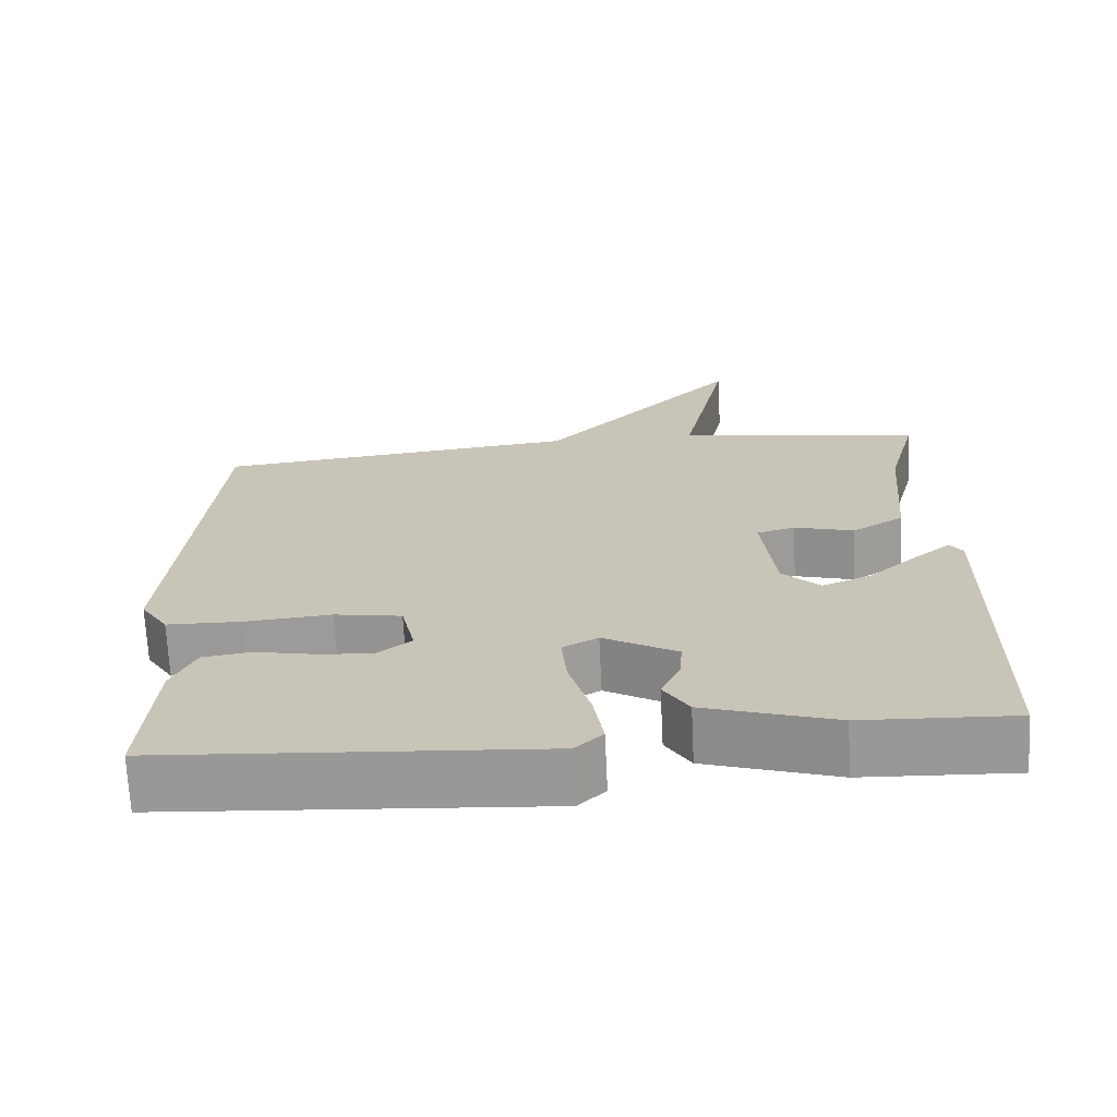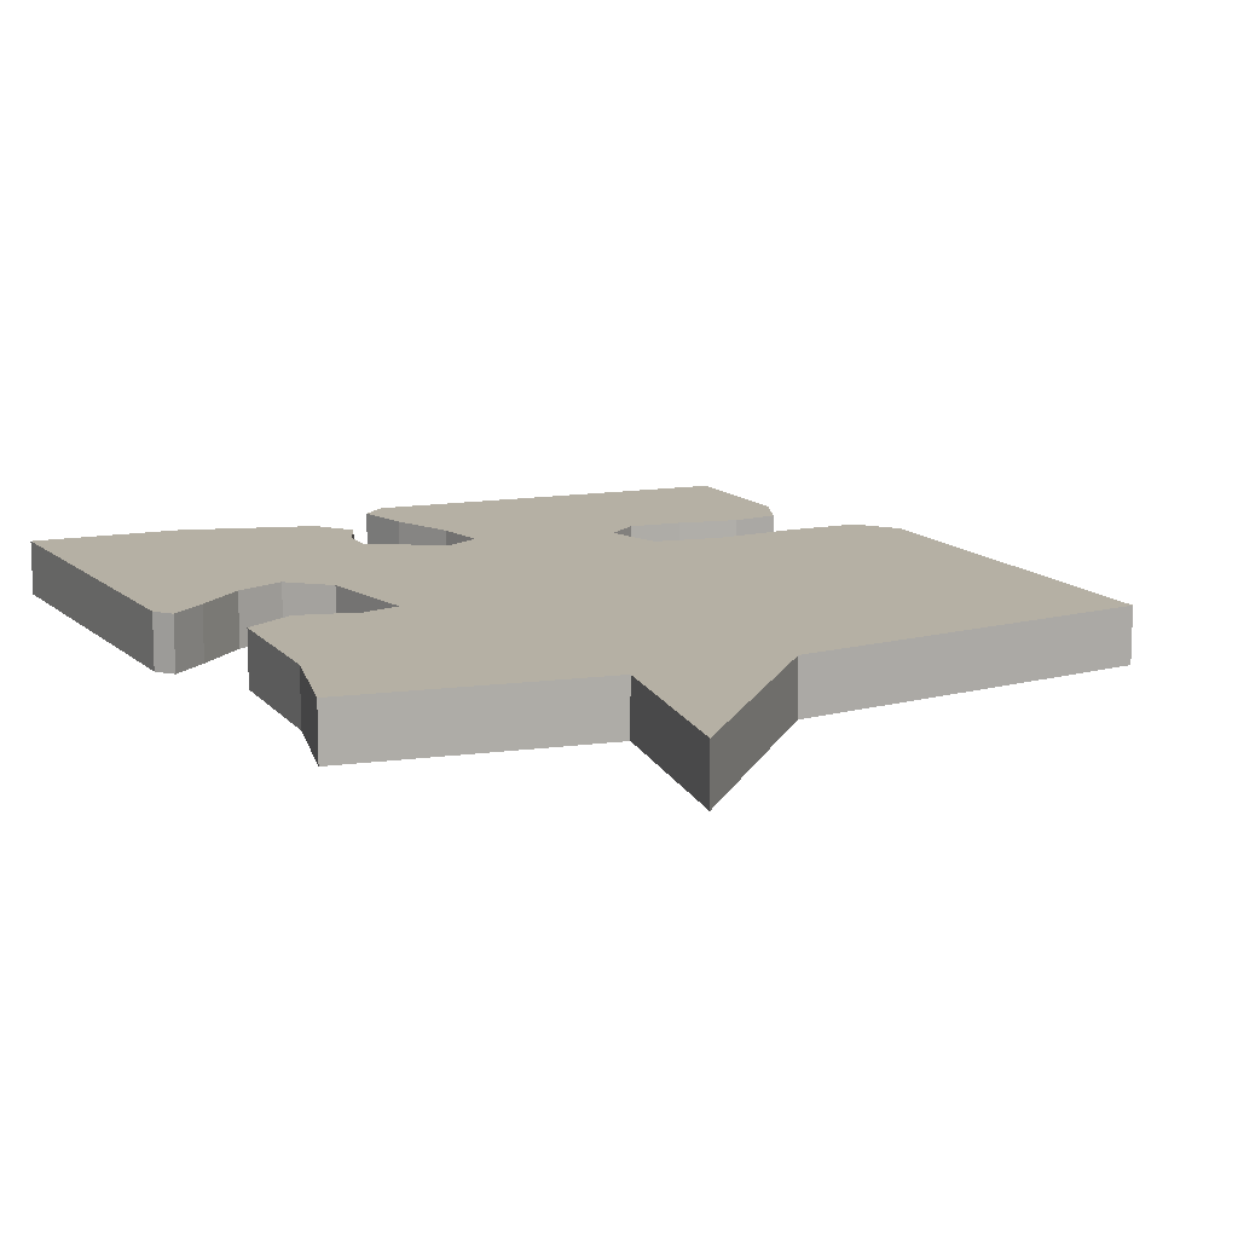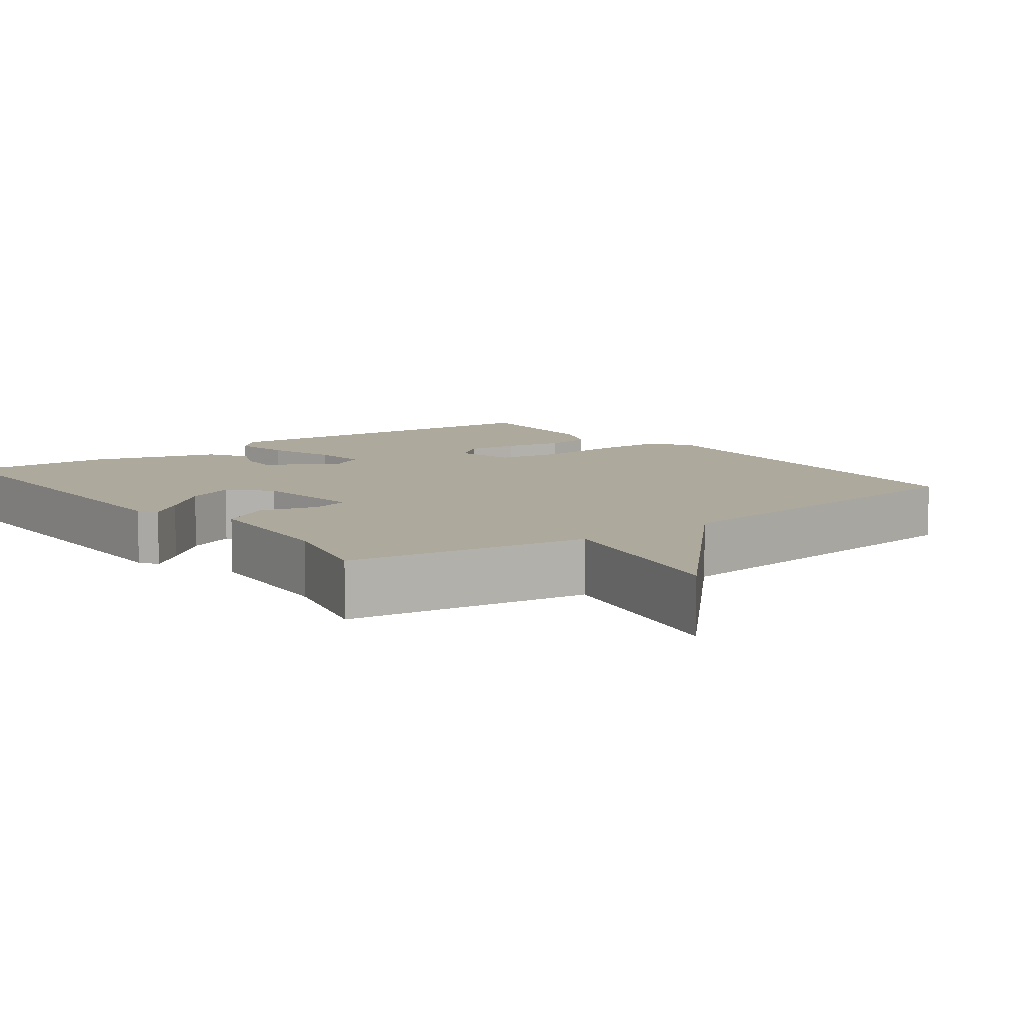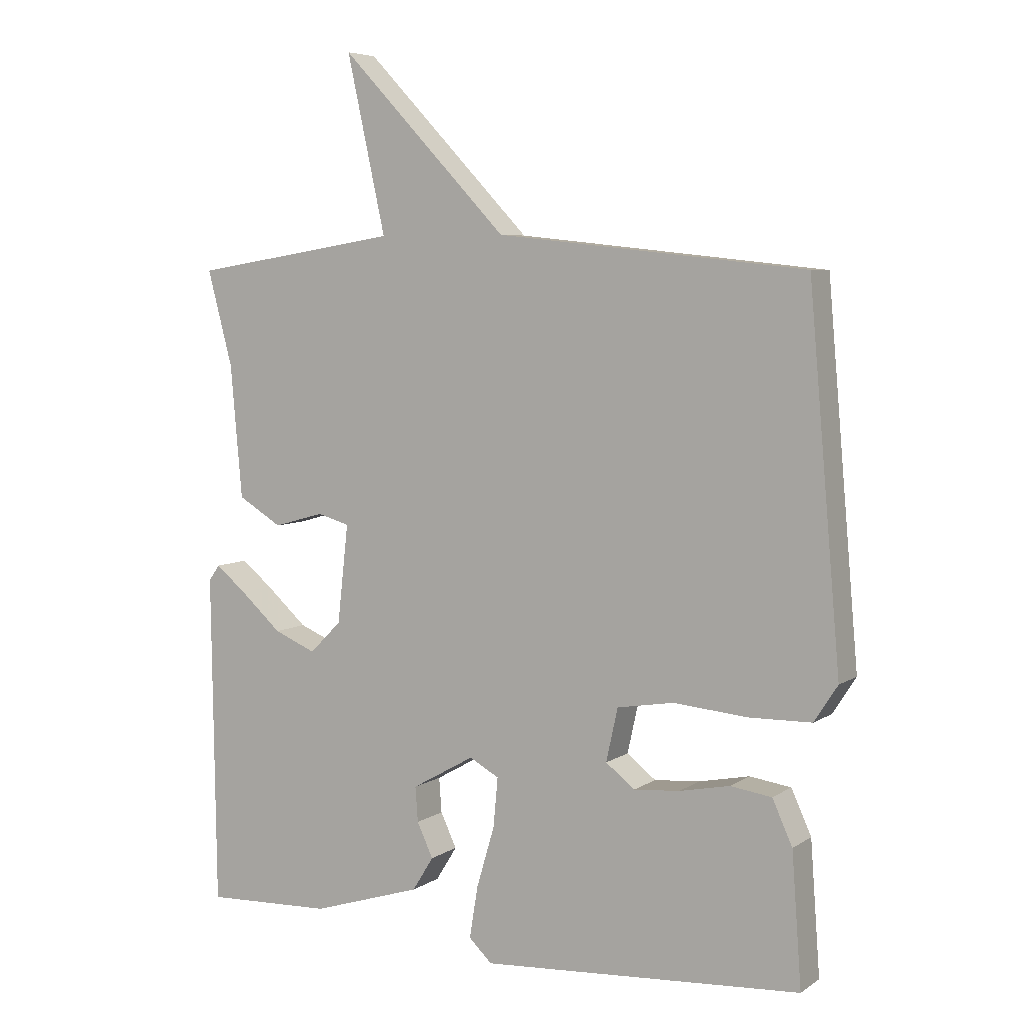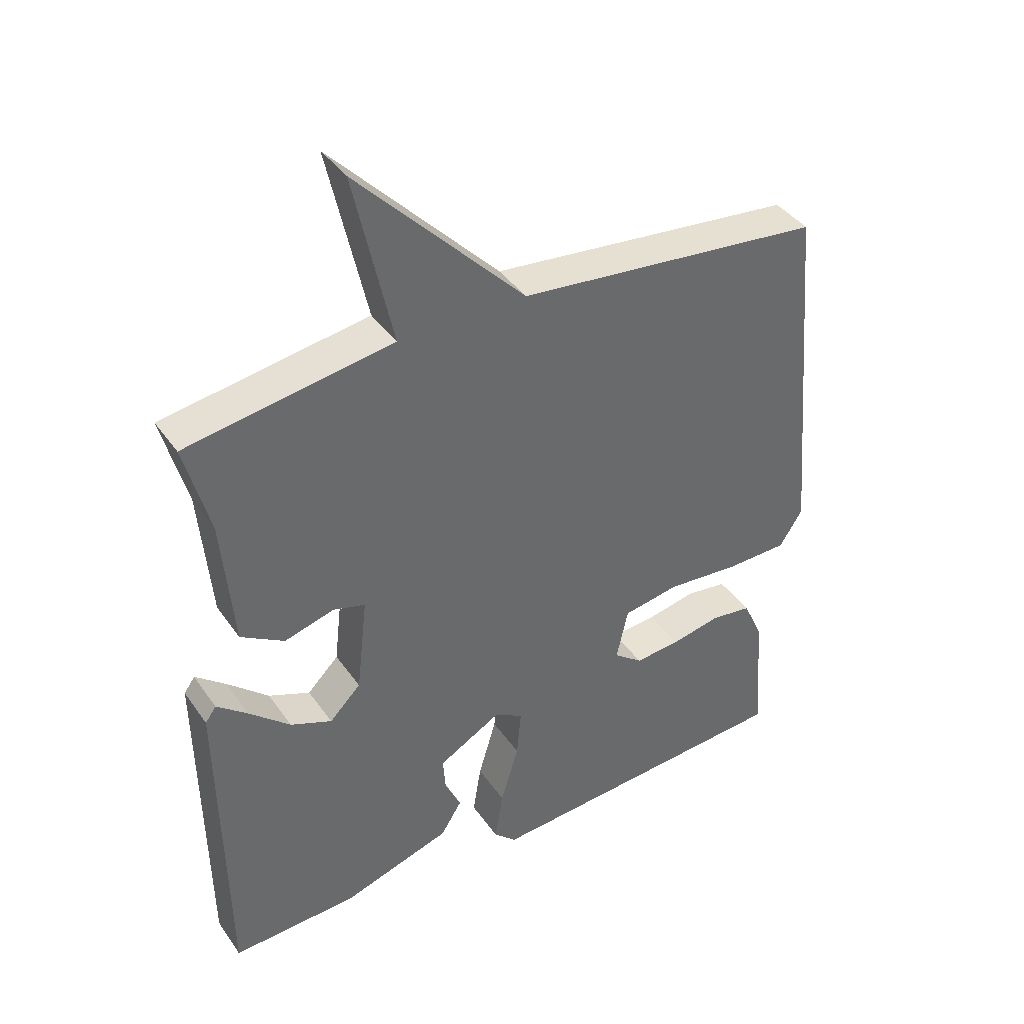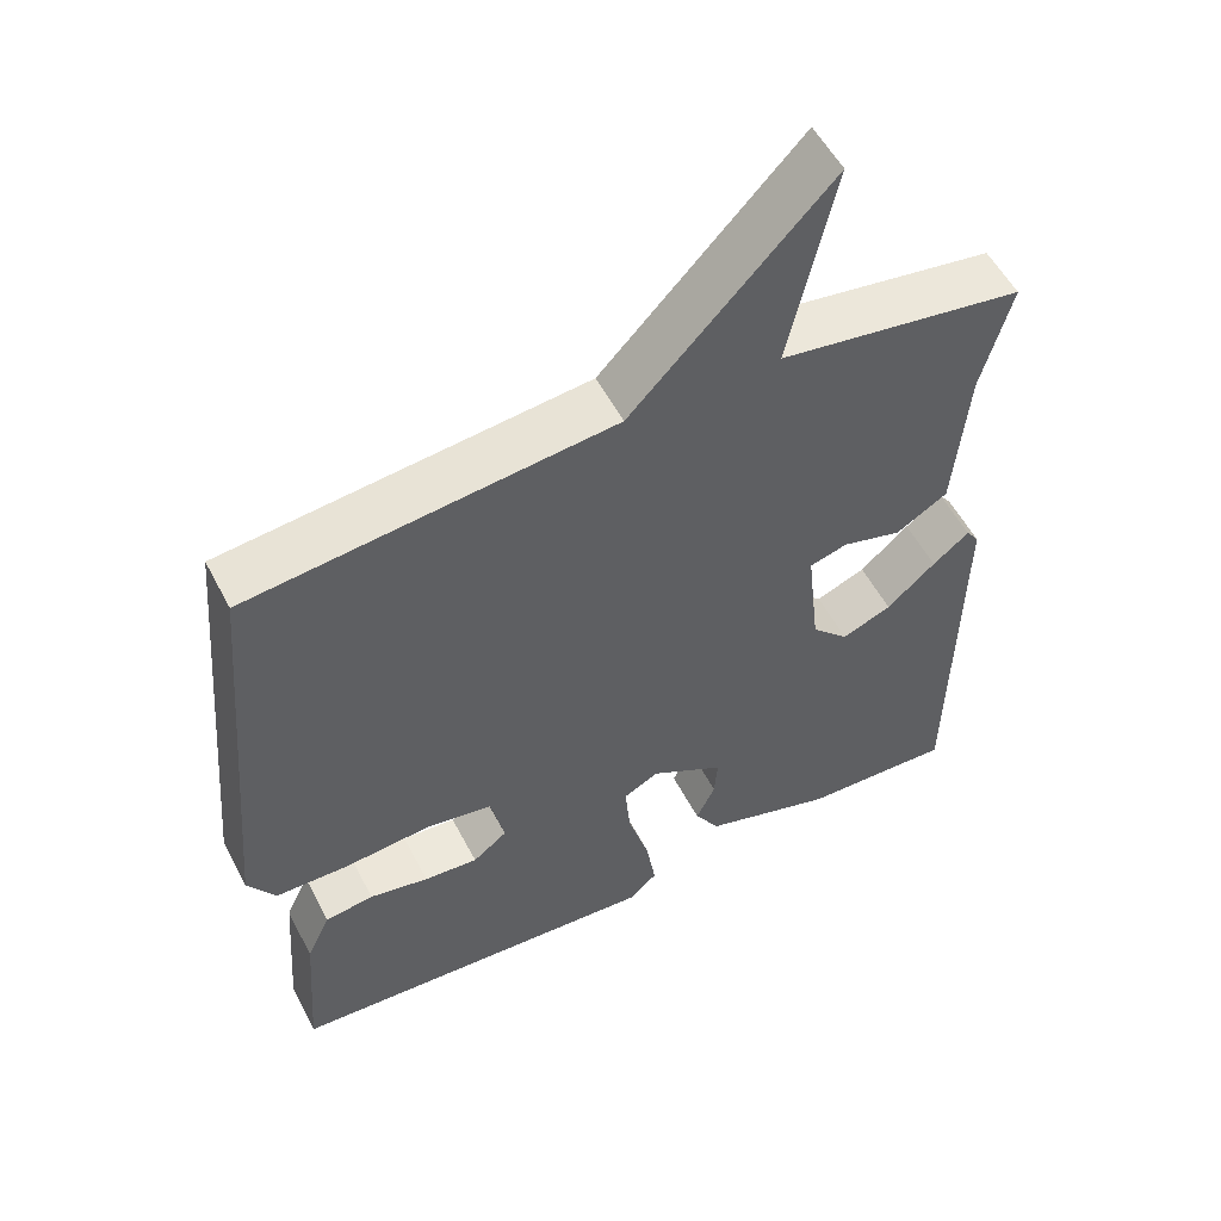
<metadata>
{"format":"obj","ext":"obj","renderer":"f3d","projection":"perspective","resolution":1024,"background":"white","views":[{"elev":-69.2,"azim":-177.2,"up":"+Z"},{"elev":11.6,"azim":-27.6,"up":"+Y"},{"elev":8.8,"azim":-37.6,"up":"+Y"},{"elev":6.0,"azim":29.1,"up":"+Z"},{"elev":40.1,"azim":-31.5,"up":"+Z"},{"elev":54.5,"azim":152.8,"up":"+Z"}]}
</metadata>
<code>
v 0.5 0.07 -0.5
v 0.004 0.07 -0.533
v -0.032 0.07 -0.499
v -0.019 0.07 -0.419
v 0.009 0.07 -0.324
v 0.016 0.07 -0.248
v -0.03 0.07 -0.223
v -0.127 0.07 -0.278
v -0.123 0.07 -0.332
v -0.098 0.07 -0.385
v -0.131 0.07 -0.438
v -0.302 0.07 -0.492
v -0.5 0.07 -0.5
v -0.507 0.07 0.013
v -0.49 0.07 0.037
v -0.442 0.07 -0.002
v -0.378 0.07 -0.059
v -0.313 0.07 -0.086
v -0.264 0.07 -0.037
v -0.247 0.07 0.115
v -0.297 0.07 0.129
v -0.375 0.07 0.107
v -0.443 0.07 0.148
v -0.461 0.07 0.353
v -0.5 0.07 0.5
v -0.178 0.07 0.551
v -0.238 0.07 0.823
v 0.022 0.07 0.551
v 0.5 0.07 0.5
v 0.549 0.07 -0.061
v 0.513 0.07 -0.117
v 0.416 0.07 -0.119
v 0.302 0.07 -0.109
v 0.214 0.07 -0.124
v 0.196 0.07 -0.206
v 0.241 0.07 -0.241
v 0.312 0.07 -0.235
v 0.39 0.07 -0.219
v 0.454 0.07 -0.228
v 0.485 0.07 -0.296
v 0.5 0 -0.5
v 0.004 0 -0.533
v -0.032 0 -0.499
v -0.019 0 -0.419
v 0.009 0 -0.324
v 0.016 0 -0.248
v -0.03 0 -0.223
v -0.127 0 -0.278
v -0.123 0 -0.332
v -0.098 0 -0.385
v -0.131 0 -0.438
v -0.302 0 -0.492
v -0.5 0 -0.5
v -0.507 0 0.013
v -0.49 0 0.037
v -0.442 0 -0.002
v -0.378 0 -0.059
v -0.313 0 -0.086
v -0.264 0 -0.037
v -0.247 0 0.115
v -0.297 0 0.129
v -0.375 0 0.107
v -0.443 0 0.148
v -0.461 0 0.353
v -0.5 0 0.5
v -0.178 0 0.551
v -0.238 0 0.823
v 0.022 0 0.551
v 0.5 0 0.5
v 0.549 0 -0.061
v 0.513 0 -0.117
v 0.416 0 -0.119
v 0.302 0 -0.109
v 0.214 0 -0.124
v 0.196 0 -0.206
v 0.241 0 -0.241
v 0.312 0 -0.235
v 0.39 0 -0.219
v 0.454 0 -0.228
v 0.485 0 -0.296
f 3 4 5
f 2 3 5
f 1 2 5
f 40 1 5
f 39 40 5
f 38 39 5
f 37 38 5
f 36 37 5
f 35 36 5 6
f 34 35 6 7
f 31 32 33
f 30 31 33
f 29 30 33
f 28 29 33
f 28 33 34
f 27 28 34
f 26 27 34
f 24 25 26 34
f 21 22 23 24
f 20 21 24
f 20 24 34
f 19 20 34 7
f 15 16 17
f 14 15 17
f 13 14 17
f 12 13 17
f 11 12 17
f 10 11 17
f 9 10 17
f 8 9 17 18
f 7 8 18 19
f 45 44 43
f 45 43 42
f 45 42 41
f 45 41 80
f 45 80 79
f 45 79 78
f 45 78 77
f 45 77 76
f 46 45 76 75
f 47 46 75 74
f 73 72 71
f 73 71 70
f 73 70 69
f 73 69 68
f 74 73 68
f 74 68 67
f 74 67 66
f 74 66 65 64
f 64 63 62 61
f 64 61 60
f 74 64 60
f 47 74 60 59
f 57 56 55
f 57 55 54
f 57 54 53
f 57 53 52
f 57 52 51
f 57 51 50
f 57 50 49
f 58 57 49 48
f 59 58 48 47
f 1 41 42 2
f 2 42 43 3
f 3 43 44 4
f 4 44 45 5
f 5 45 46 6
f 6 46 47 7
f 7 47 48 8
f 8 48 49 9
f 9 49 50 10
f 10 50 51 11
f 11 51 52 12
f 12 52 53 13
f 13 53 54 14
f 14 54 55 15
f 15 55 56 16
f 16 56 57 17
f 17 57 58 18
f 18 58 59 19
f 19 59 60 20
f 20 60 61 21
f 21 61 62 22
f 22 62 63 23
f 23 63 64 24
f 24 64 65 25
f 25 65 66 26
f 26 66 67 27
f 27 67 68 28
f 28 68 69 29
f 29 69 70 30
f 30 70 71 31
f 31 71 72 32
f 32 72 73 33
f 33 73 74 34
f 34 74 75 35
f 35 75 76 36
f 36 76 77 37
f 37 77 78 38
f 38 78 79 39
f 39 79 80 40
f 40 80 41 1

</code>
